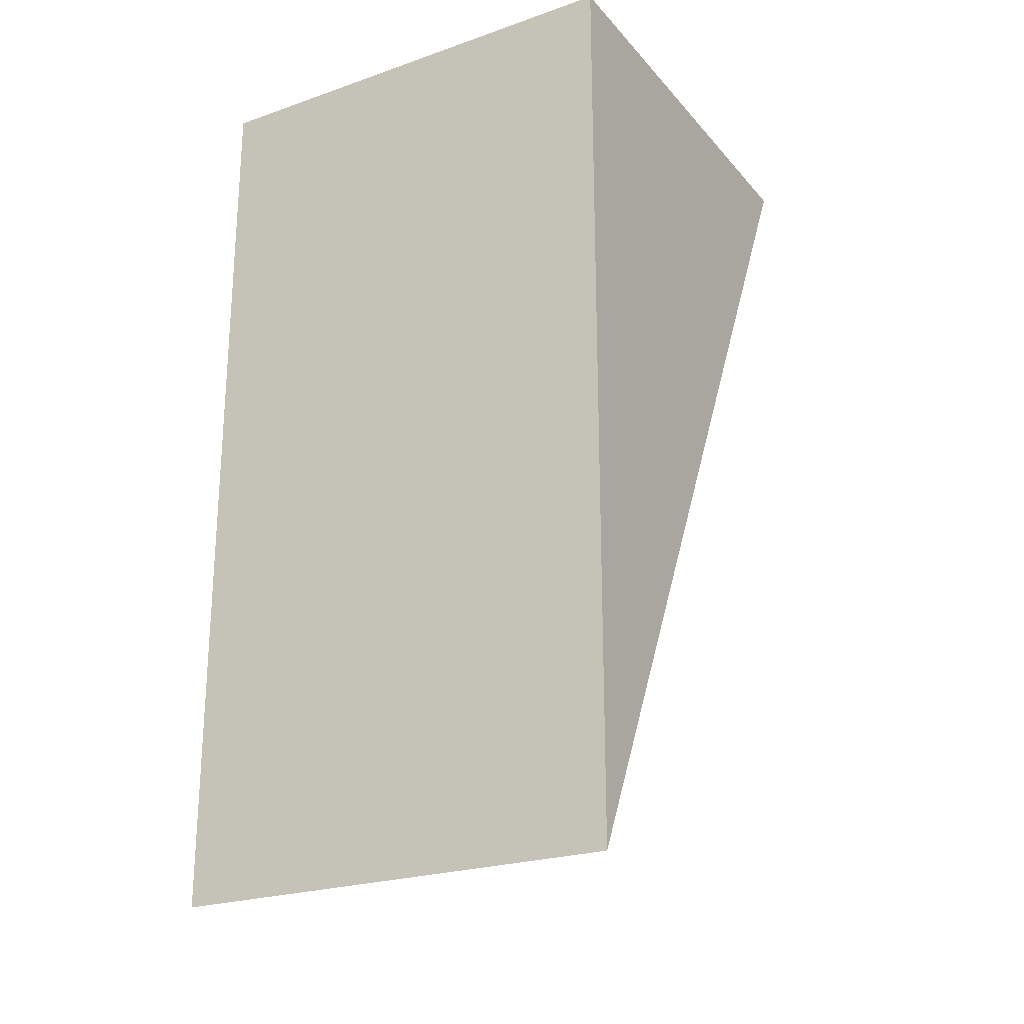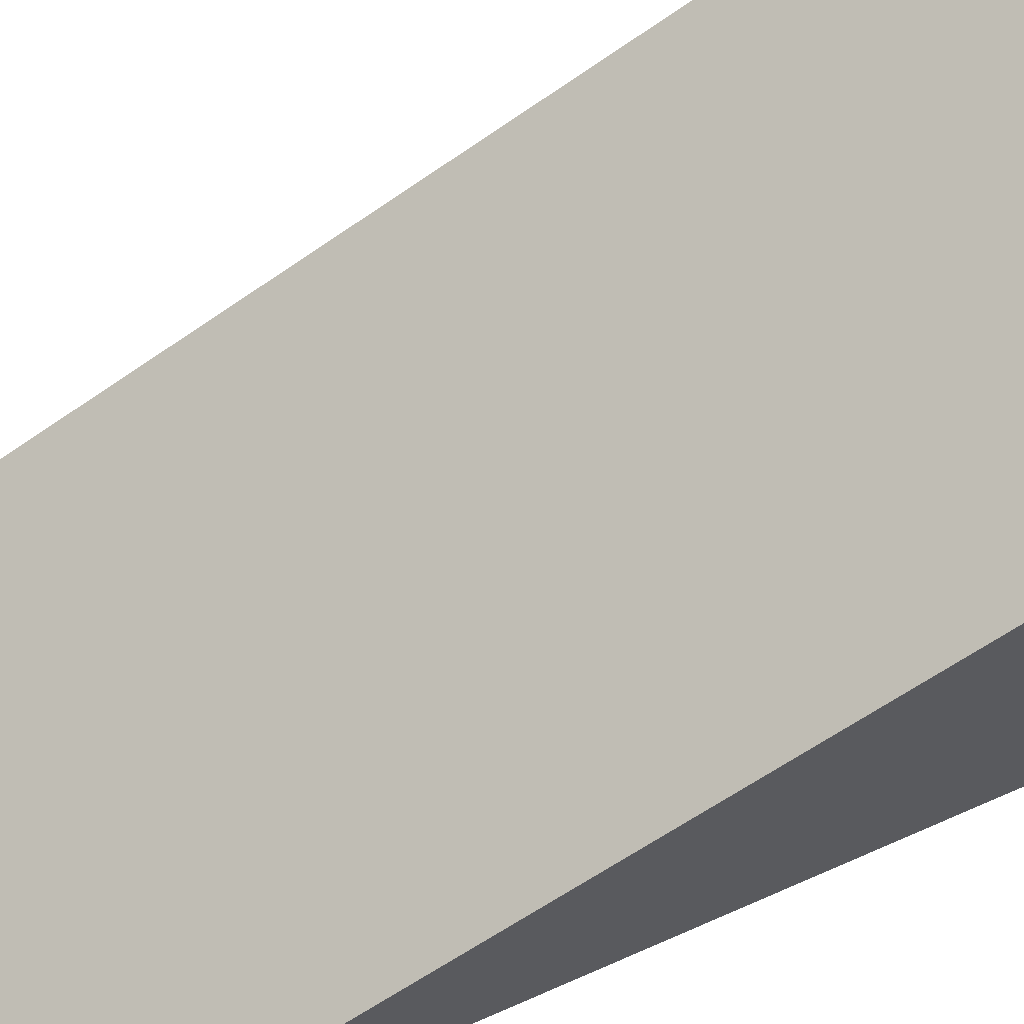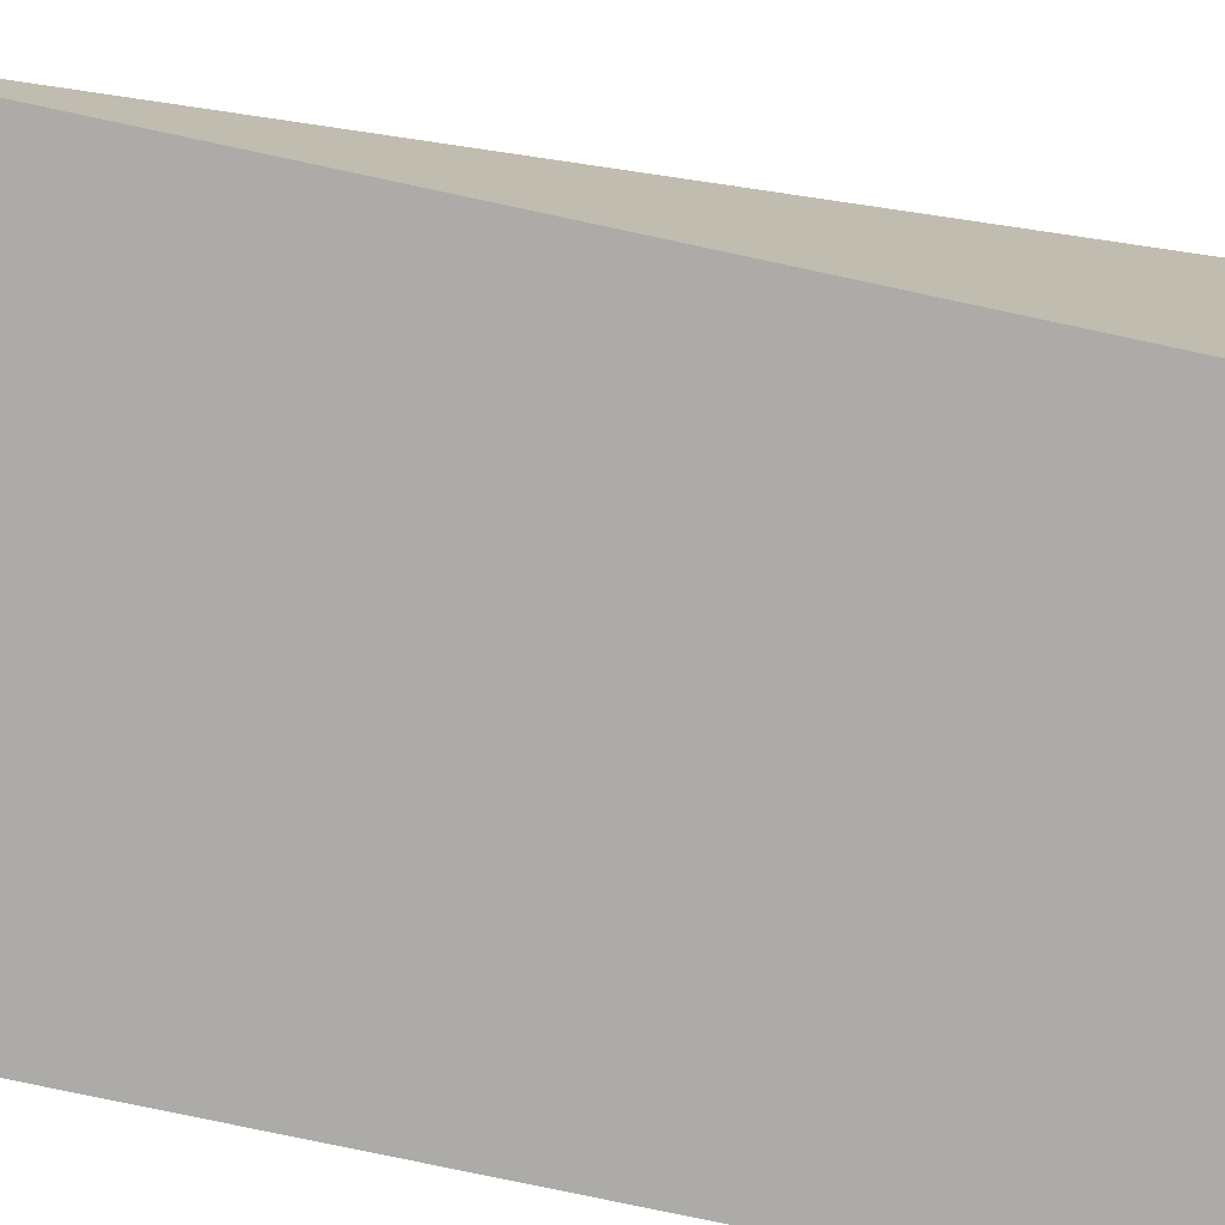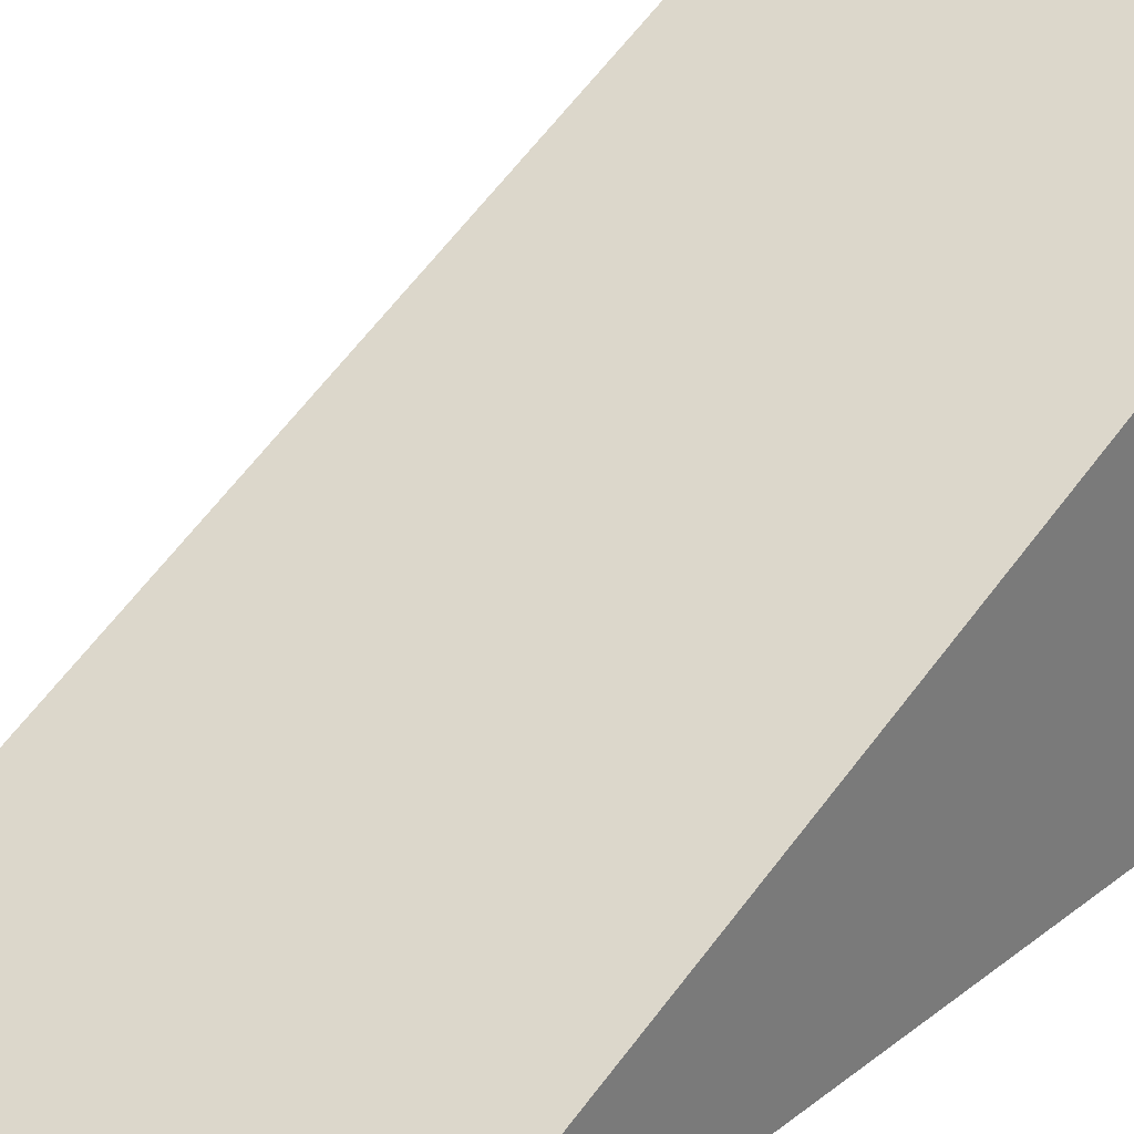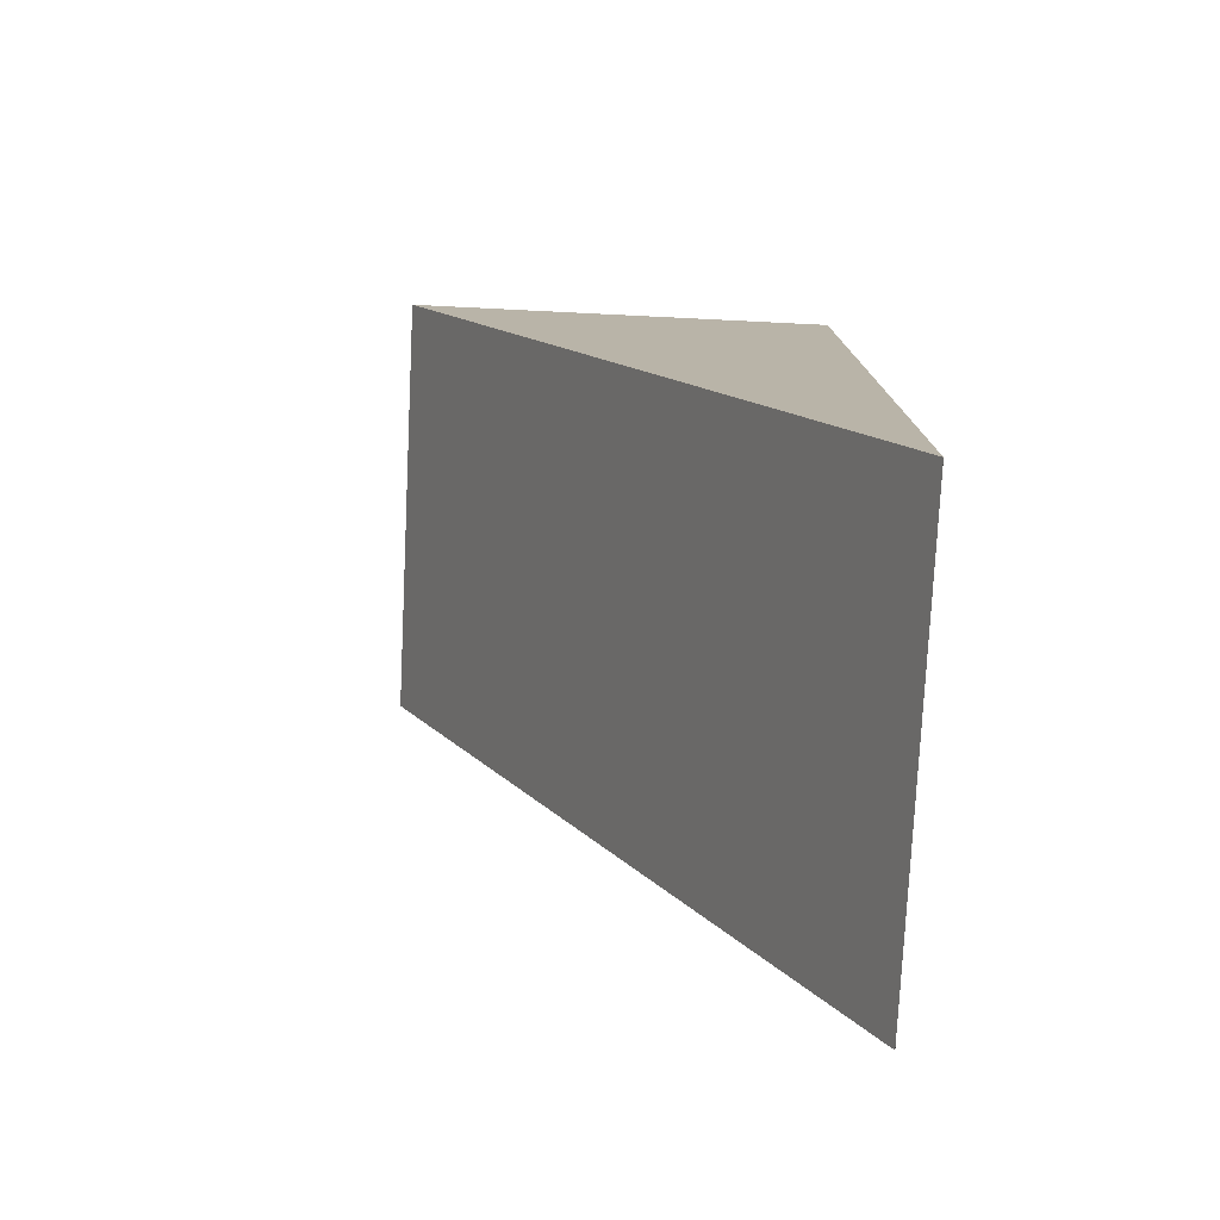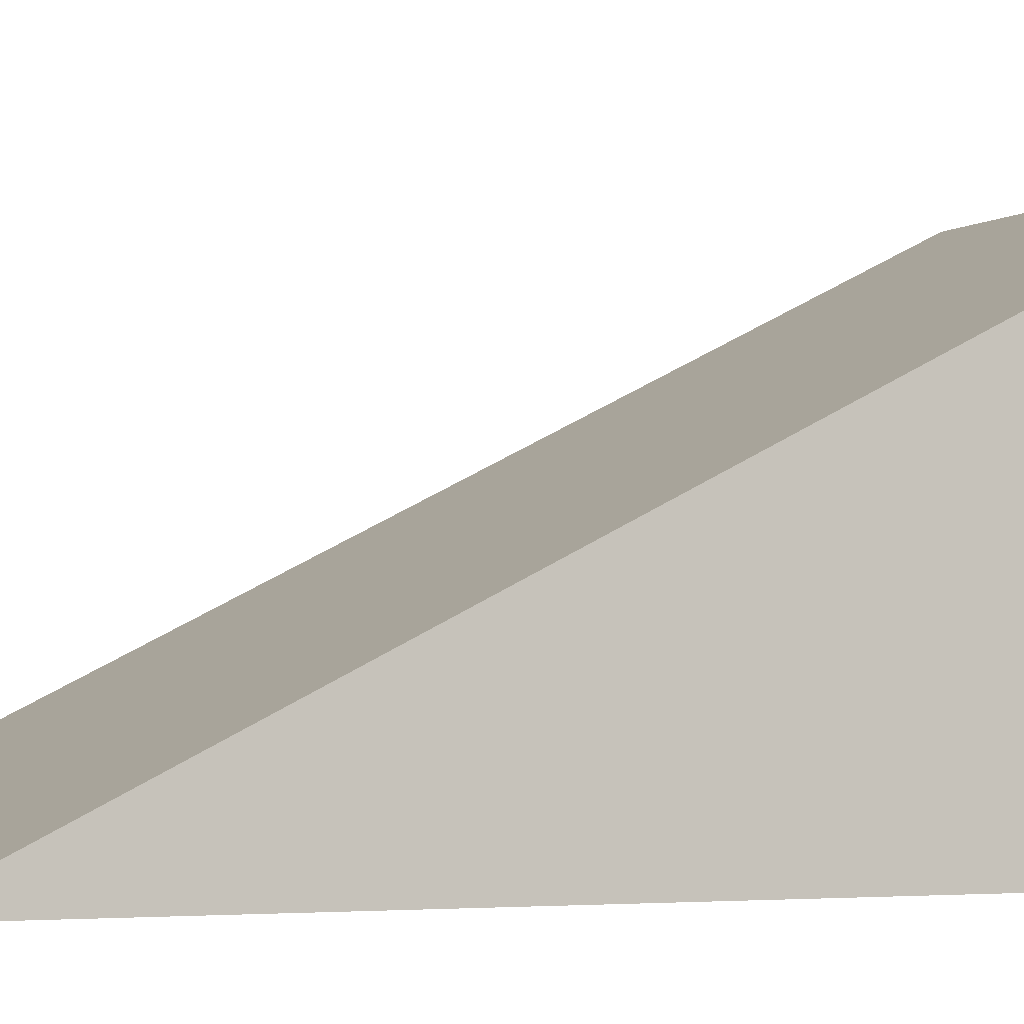
<metadata>
{"format":"obj","ext":"obj","renderer":"f3d","projection":"perspective","resolution":1024,"background":"white","views":[{"elev":-23.6,"azim":30.2,"up":"+Z"},{"elev":66.0,"azim":-113.9,"up":"+Y"},{"elev":-76.4,"azim":-102.1,"up":"+Y"},{"elev":32.5,"azim":-136.8,"up":"+Y"},{"elev":-77.1,"azim":-92.8,"up":"+Z"},{"elev":-3.1,"azim":-115.2,"up":"+Y"}]}
</metadata>
<code>
o Cube
v -1 1 2
v -1 -1 2
v -1 -1 -2
v 1 1 2
v 1 -1 2
v 1 -1 -2
v -1 0 0
v 1 0 -0
v -1 -1 0
v 1 -1 -0
f 5 10 6 8 4
f 8 7 1 4
f 2 1 7 3 9
f 10 9 3 6
f 5 4 1 2
f 3 7 8 6
f 2 9 10 5

</code>
